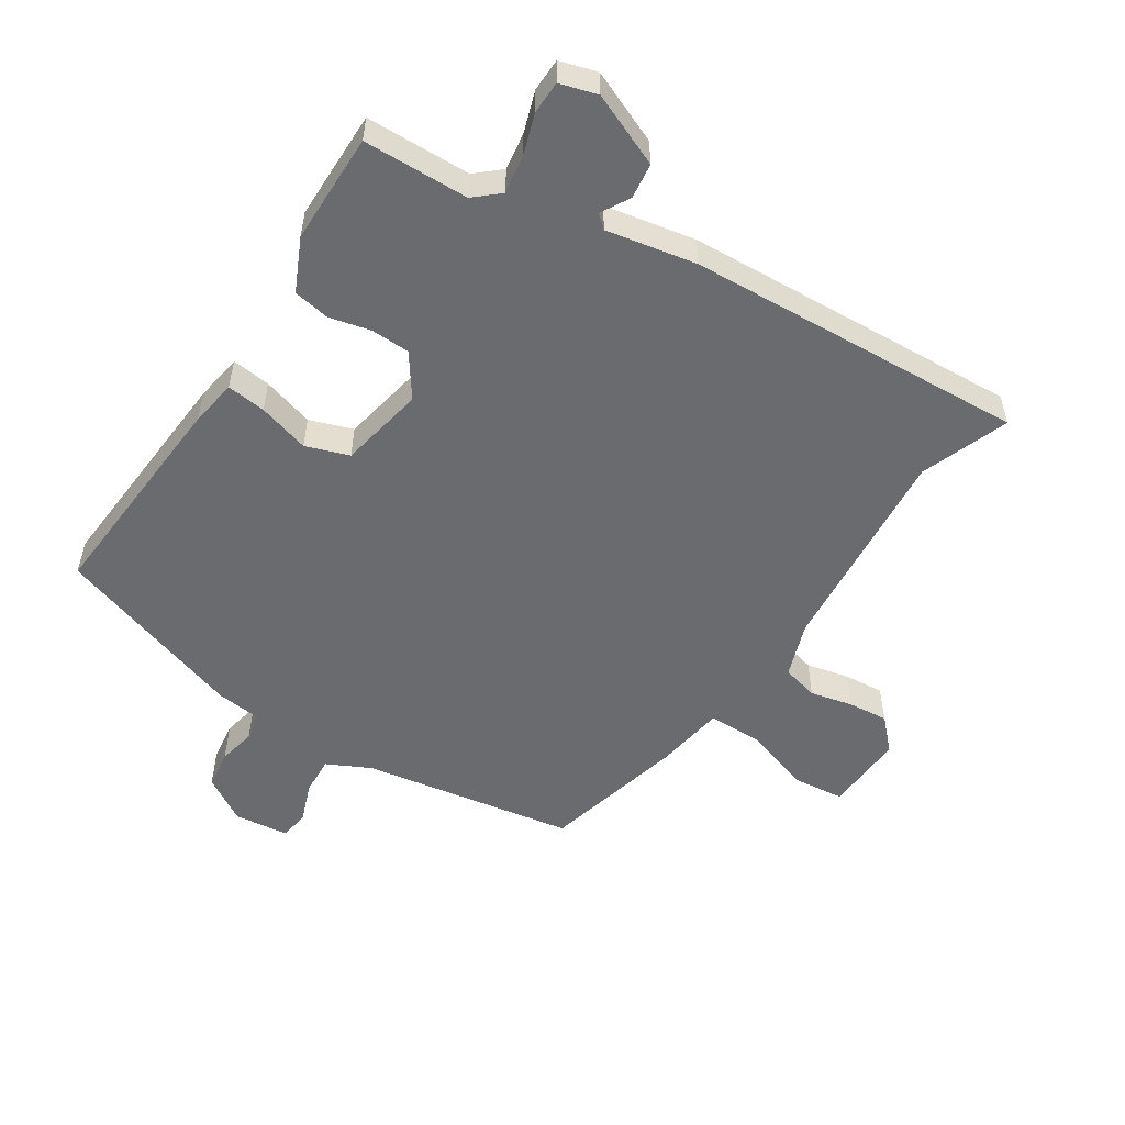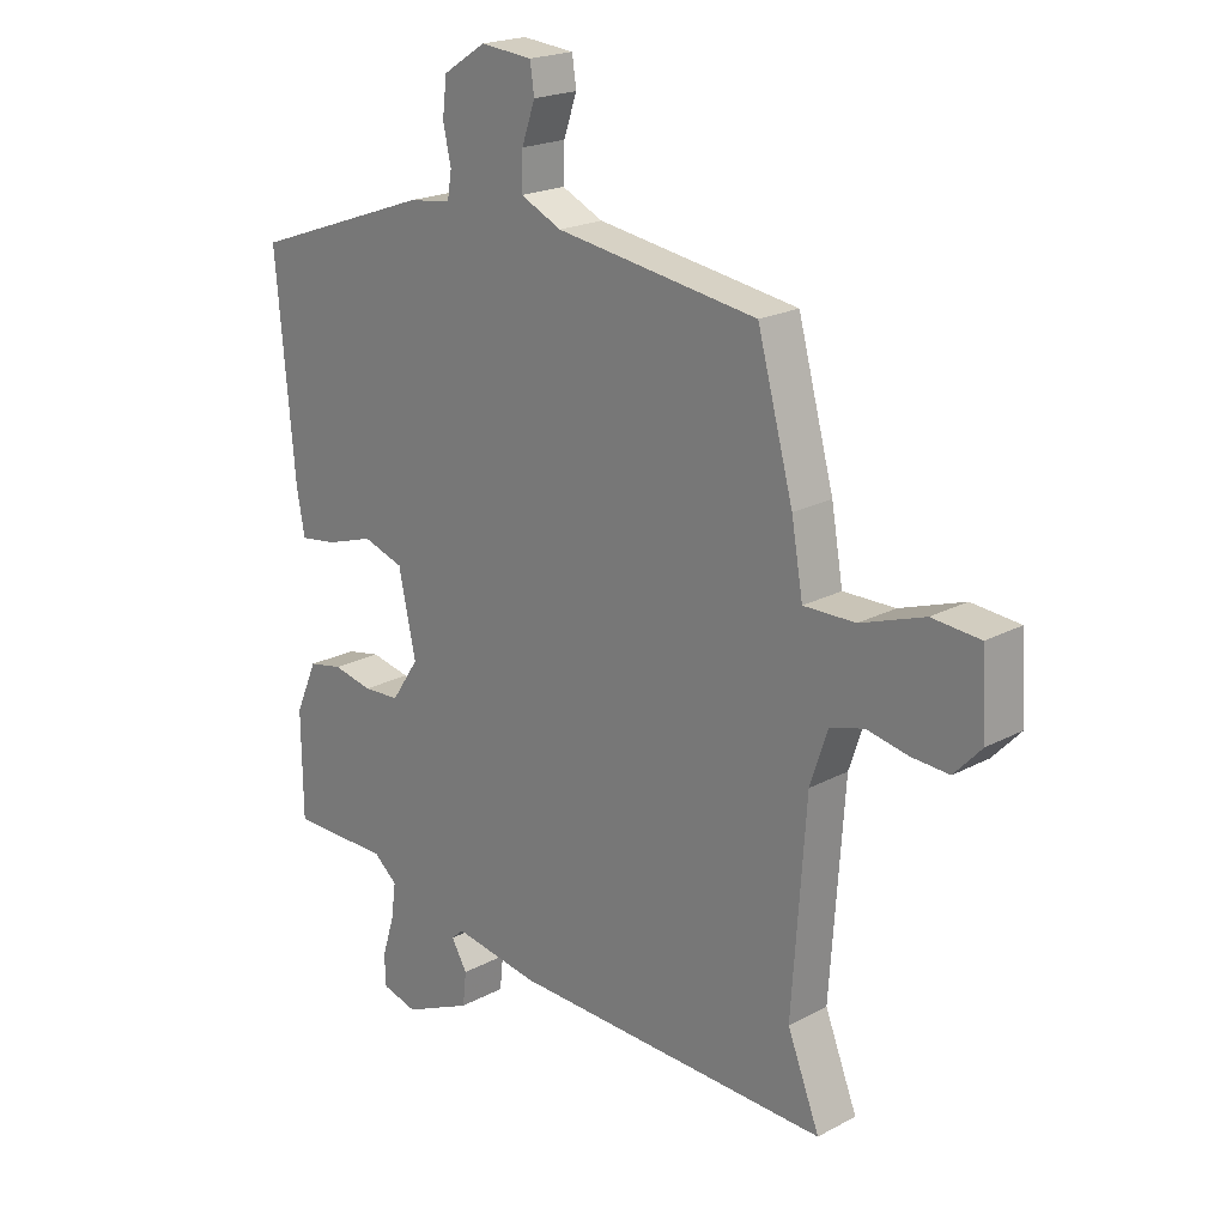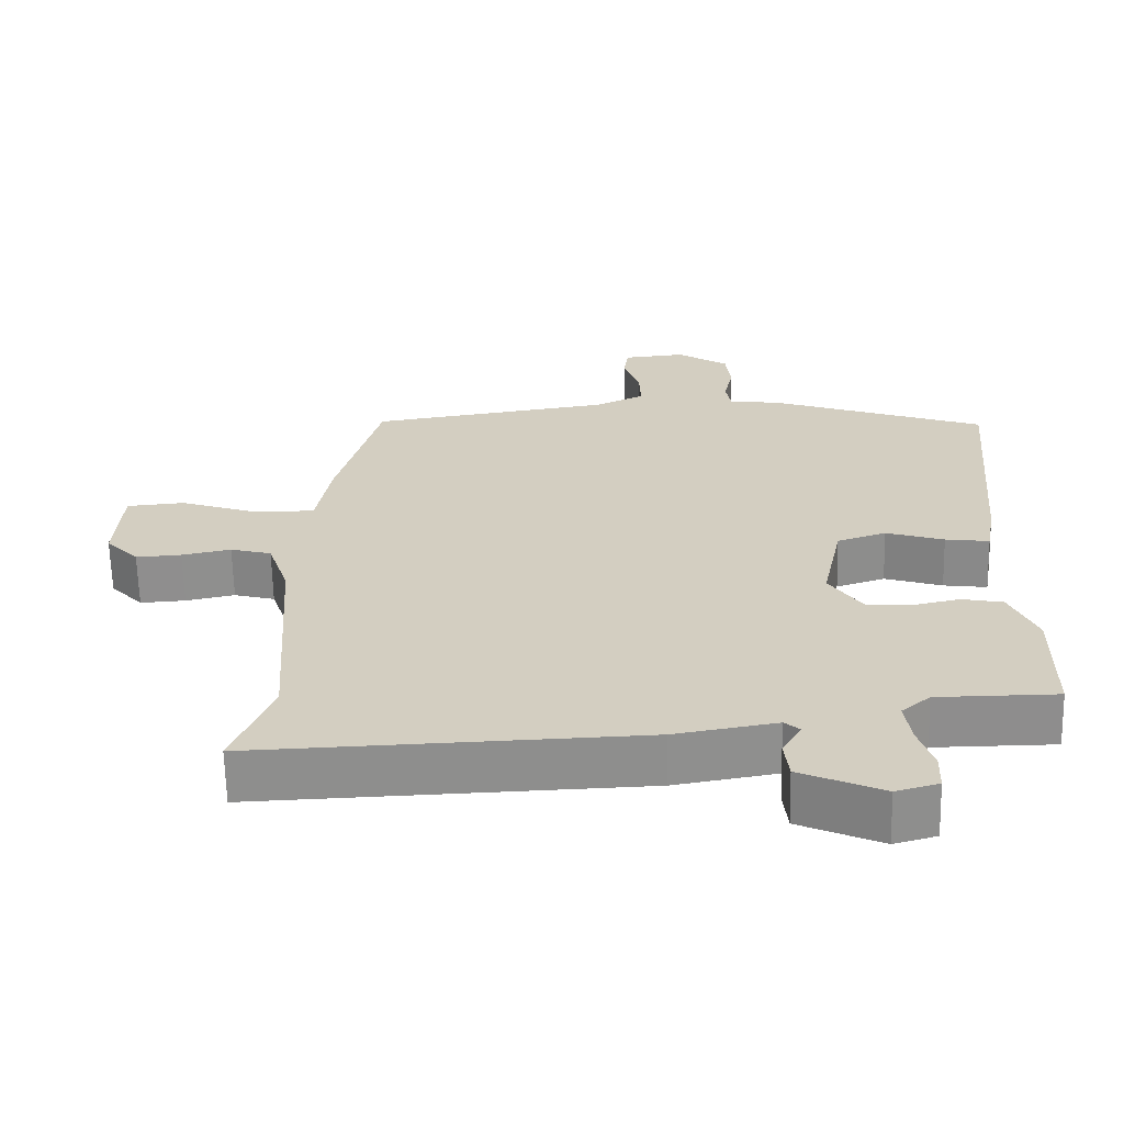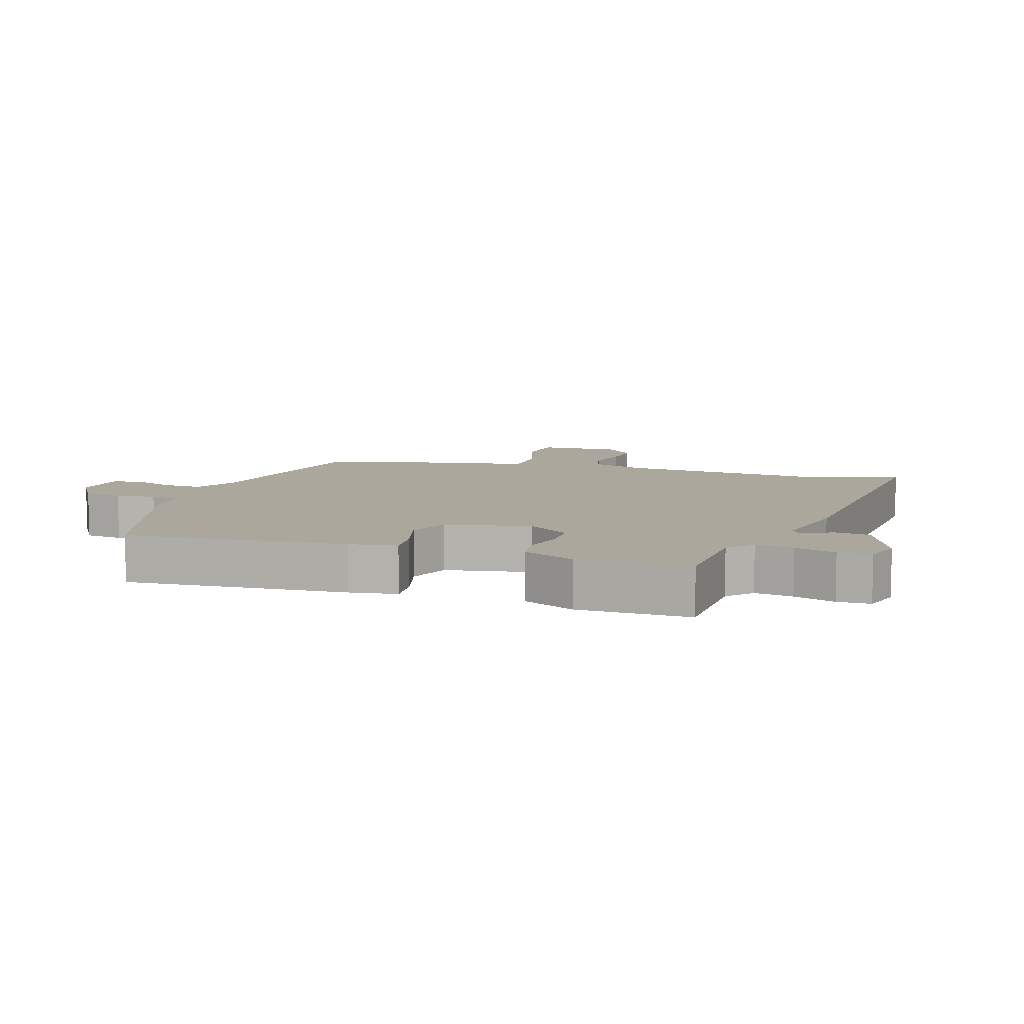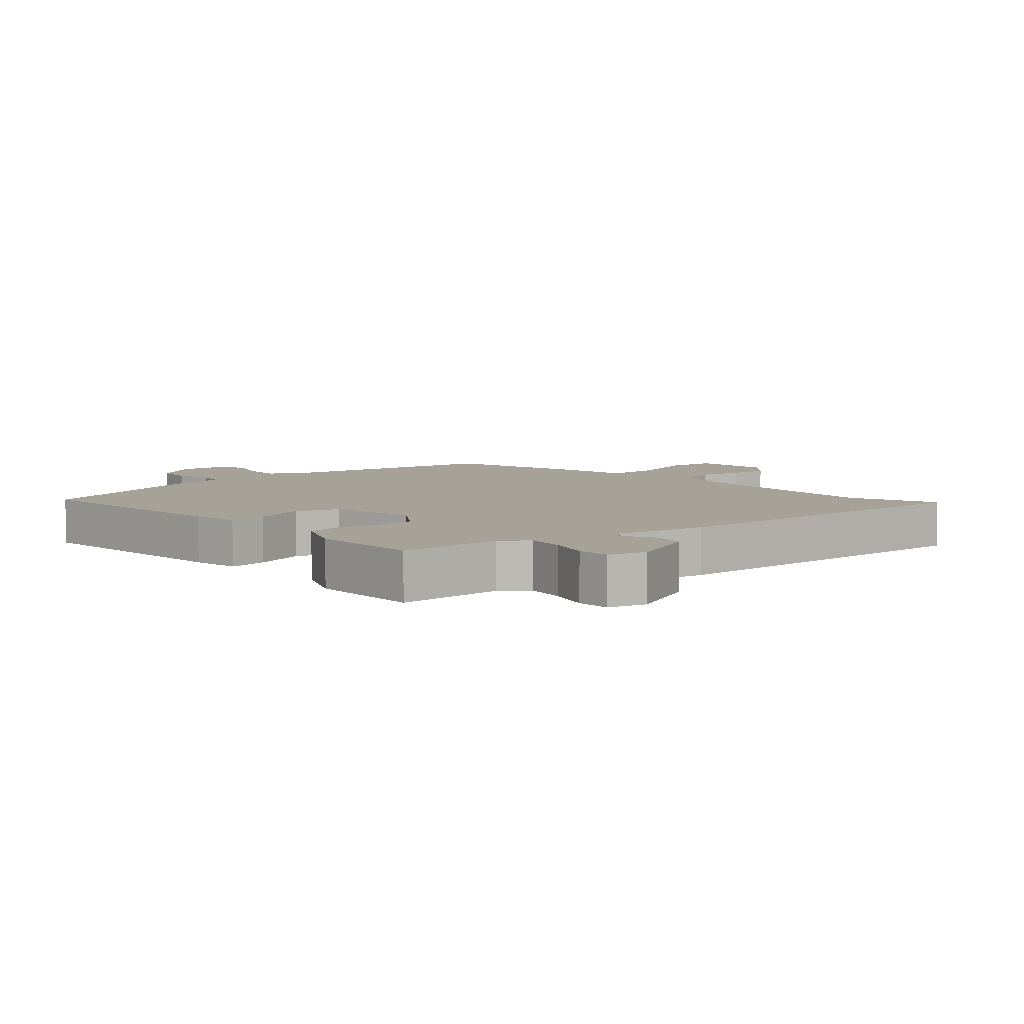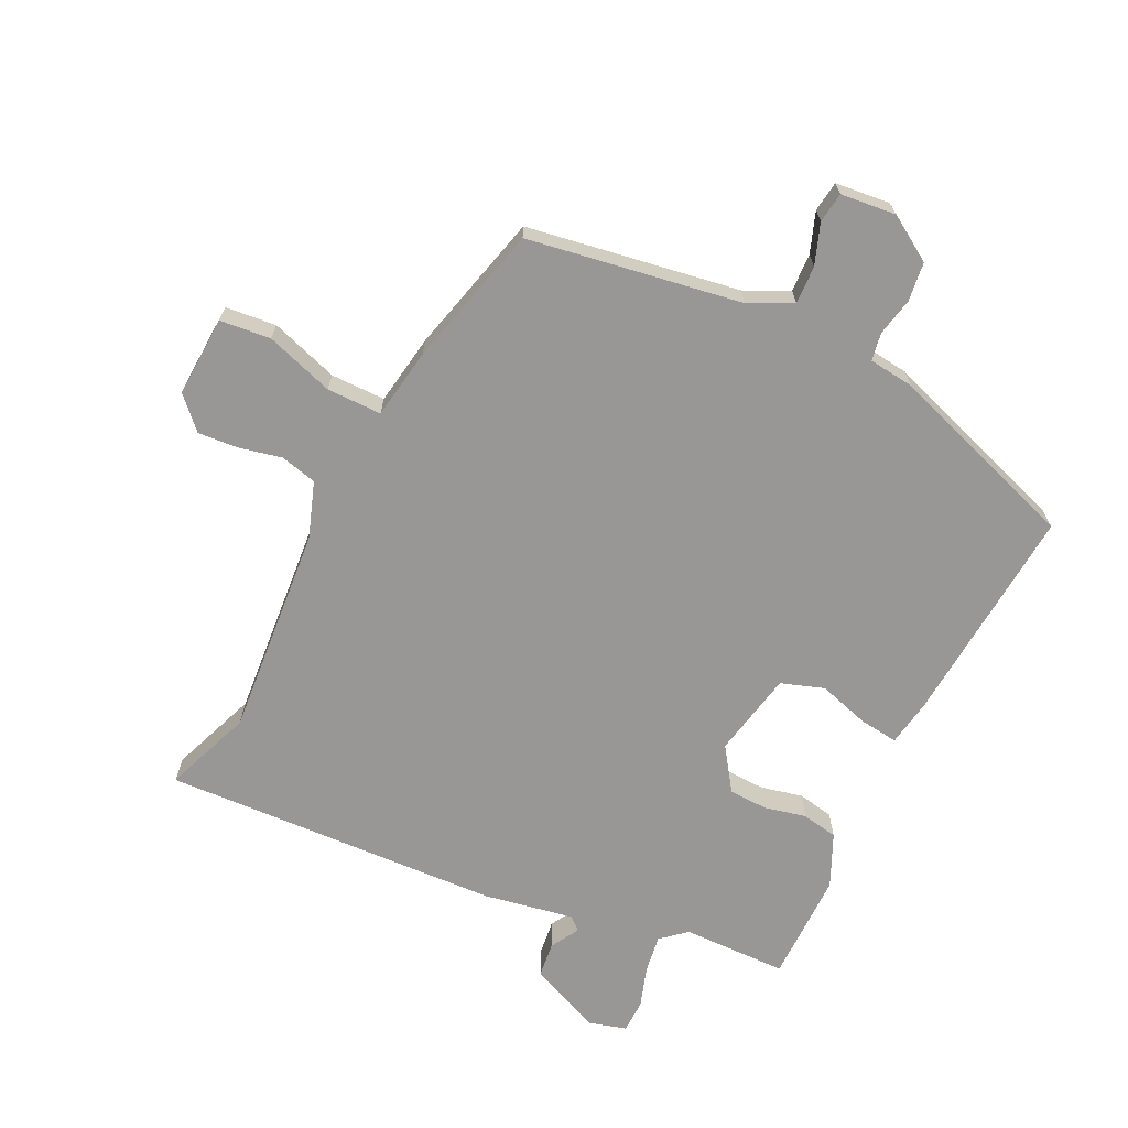
<metadata>
{"format":"obj","ext":"obj","renderer":"f3d","projection":"perspective","resolution":1024,"background":"white","views":[{"elev":-53.4,"azim":148.1,"up":"+Y"},{"elev":20.5,"azim":-134.2,"up":"+Z"},{"elev":-64.6,"azim":1.3,"up":"+Z"},{"elev":8.4,"azim":109.4,"up":"+Y"},{"elev":6.5,"azim":138.7,"up":"+Y"},{"elev":-68.2,"azim":-25.3,"up":"+Y"}]}
</metadata>
<code>
v -0.394 0.07 0.469
v -0.063 0.07 0.519
v 0.005 0.07 0.551
v 0.003 0.07 0.61
v -0.019 0.07 0.673
v -0.012 0.07 0.72
v 0.073 0.07 0.728
v 0.143 0.07 0.683
v 0.15 0.07 0.623
v 0.137 0.07 0.564
v 0.144 0.07 0.521
v 0.214 0.07 0.512
v 0.51 0.07 0.407
v 0.479 0.07 0.065
v 0.466 0.07 -0.008
v 0.406 0.07 0
v 0.327 0.07 0.025
v 0.26 0.07 0.003
v 0.232 0.07 -0.129
v 0.277 0.07 -0.196
v 0.337 0.07 -0.199
v 0.402 0.07 -0.185
v 0.458 0.07 -0.196
v 0.494 0.07 -0.278
v 0.492 0.07 -0.45
v 0.329 0.07 -0.451
v 0.29 0.07 -0.484
v 0.298 0.07 -0.543
v 0.318 0.07 -0.607
v 0.316 0.07 -0.658
v 0.258 0.07 -0.674
v 0.146 0.07 -0.624
v 0.14 0.07 -0.569
v 0.166 0.07 -0.525
v 0.146 0.07 -0.507
v 0.006 0.07 -0.531
v -0.52 0.07 -0.55
v -0.467 0.07 -0.415
v -0.49 0.07 -0.087
v -0.519 0.07 0
v -0.575 0.07 0.015
v -0.642 0.07 0.001
v -0.704 0.07 -0.003
v -0.749 0.07 0.045
v -0.741 0.07 0.17
v -0.662 0.07 0.177
v -0.557 0.07 0.141
v -0.472 0.07 0.14
v -0.453 0.07 0.25
v -0.394 0 0.469
v -0.063 0 0.519
v 0.005 0 0.551
v 0.003 0 0.61
v -0.019 0 0.673
v -0.012 0 0.72
v 0.073 0 0.728
v 0.143 0 0.683
v 0.15 0 0.623
v 0.137 0 0.564
v 0.144 0 0.521
v 0.214 0 0.512
v 0.51 0 0.407
v 0.479 0 0.065
v 0.466 0 -0.008
v 0.406 0 0
v 0.327 0 0.025
v 0.26 0 0.003
v 0.232 0 -0.129
v 0.277 0 -0.196
v 0.337 0 -0.199
v 0.402 0 -0.185
v 0.458 0 -0.196
v 0.494 0 -0.278
v 0.492 0 -0.45
v 0.329 0 -0.451
v 0.29 0 -0.484
v 0.298 0 -0.543
v 0.318 0 -0.607
v 0.316 0 -0.658
v 0.258 0 -0.674
v 0.146 0 -0.624
v 0.14 0 -0.569
v 0.166 0 -0.525
v 0.146 0 -0.507
v 0.006 0 -0.531
v -0.52 0 -0.55
v -0.467 0 -0.415
v -0.49 0 -0.087
v -0.519 0 0
v -0.575 0 0.015
v -0.642 0 0.001
v -0.704 0 -0.003
v -0.749 0 0.045
v -0.741 0 0.17
v -0.662 0 0.177
v -0.557 0 0.141
v -0.472 0 0.14
v -0.453 0 0.25
f 48 49 1 2
f 44 45 46 47
f 44 47 48
f 41 42 43 44
f 41 44 48
f 40 41 48 2
f 35 36 37 38
f 35 38 39
f 31 32 33 34
f 29 30 31 34
f 28 29 34 35
f 27 28 35 39
f 23 24 25 26
f 21 22 23 26
f 20 21 26 27
f 19 20 27 39
f 14 15 16 17
f 12 13 14 17
f 11 12 17 18
f 7 8 9 10
f 7 10 11
f 4 5 6 7
f 3 4 7 11
f 18 19 39 40
f 11 18 40
f 2 3 11 40
f 51 50 98 97
f 96 95 94 93
f 97 96 93
f 93 92 91 90
f 97 93 90
f 51 97 90 89
f 87 86 85 84
f 88 87 84
f 83 82 81 80
f 83 80 79 78
f 84 83 78 77
f 88 84 77 76
f 75 74 73 72
f 75 72 71 70
f 76 75 70 69
f 88 76 69 68
f 66 65 64 63
f 66 63 62 61
f 67 66 61 60
f 59 58 57 56
f 60 59 56
f 56 55 54 53
f 60 56 53 52
f 89 88 68 67
f 89 67 60
f 89 60 52 51
f 1 50 51 2
f 2 51 52 3
f 3 52 53 4
f 4 53 54 5
f 5 54 55 6
f 6 55 56 7
f 7 56 57 8
f 8 57 58 9
f 9 58 59 10
f 10 59 60 11
f 11 60 61 12
f 12 61 62 13
f 13 62 63 14
f 14 63 64 15
f 15 64 65 16
f 16 65 66 17
f 17 66 67 18
f 18 67 68 19
f 19 68 69 20
f 20 69 70 21
f 21 70 71 22
f 22 71 72 23
f 23 72 73 24
f 24 73 74 25
f 25 74 75 26
f 26 75 76 27
f 27 76 77 28
f 28 77 78 29
f 29 78 79 30
f 30 79 80 31
f 31 80 81 32
f 32 81 82 33
f 33 82 83 34
f 34 83 84 35
f 35 84 85 36
f 36 85 86 37
f 37 86 87 38
f 38 87 88 39
f 39 88 89 40
f 40 89 90 41
f 41 90 91 42
f 42 91 92 43
f 43 92 93 44
f 44 93 94 45
f 45 94 95 46
f 46 95 96 47
f 47 96 97 48
f 48 97 98 49
f 49 98 50 1

</code>
